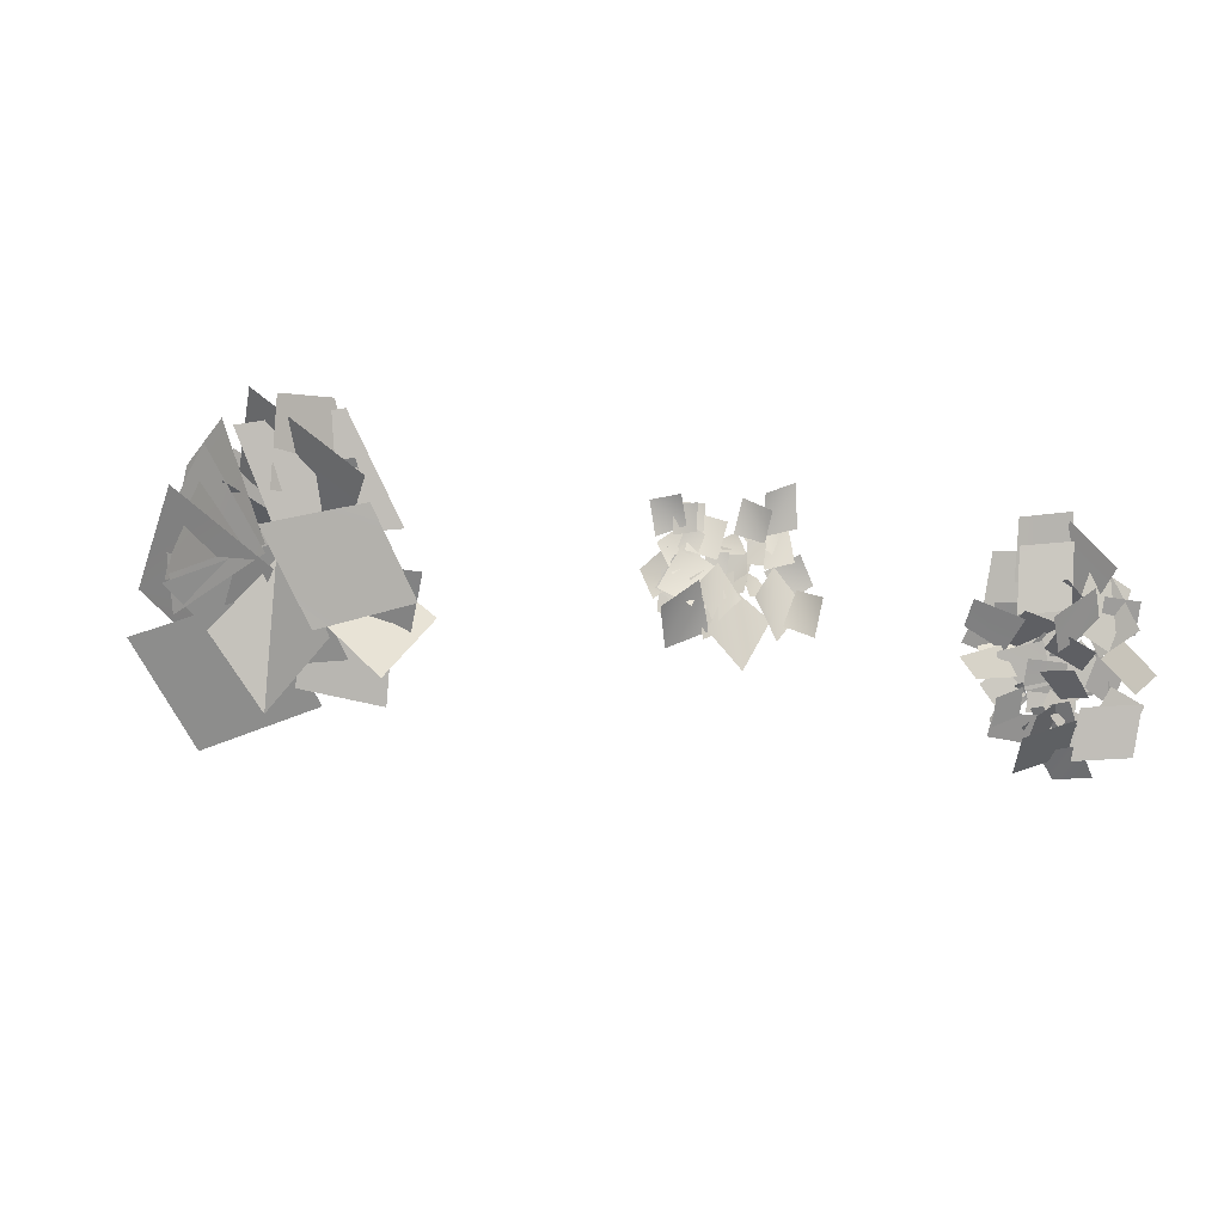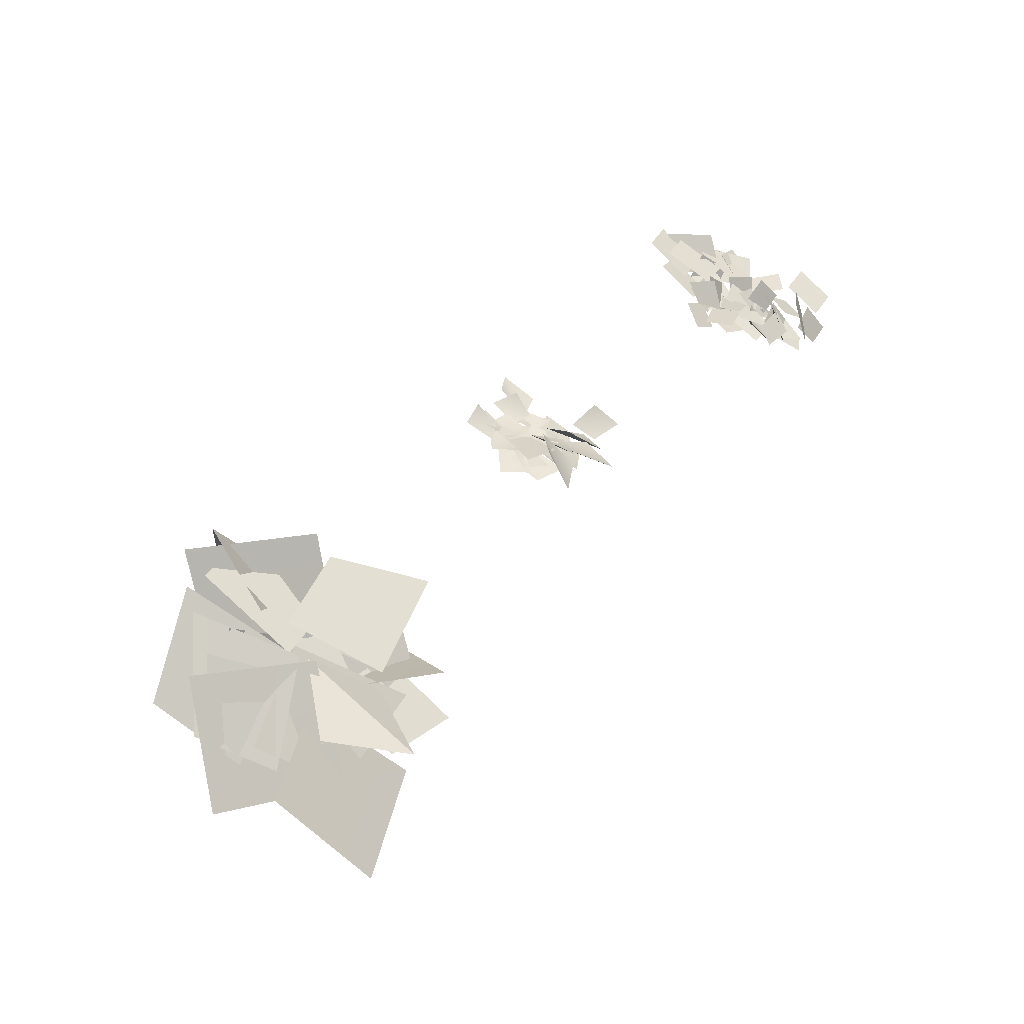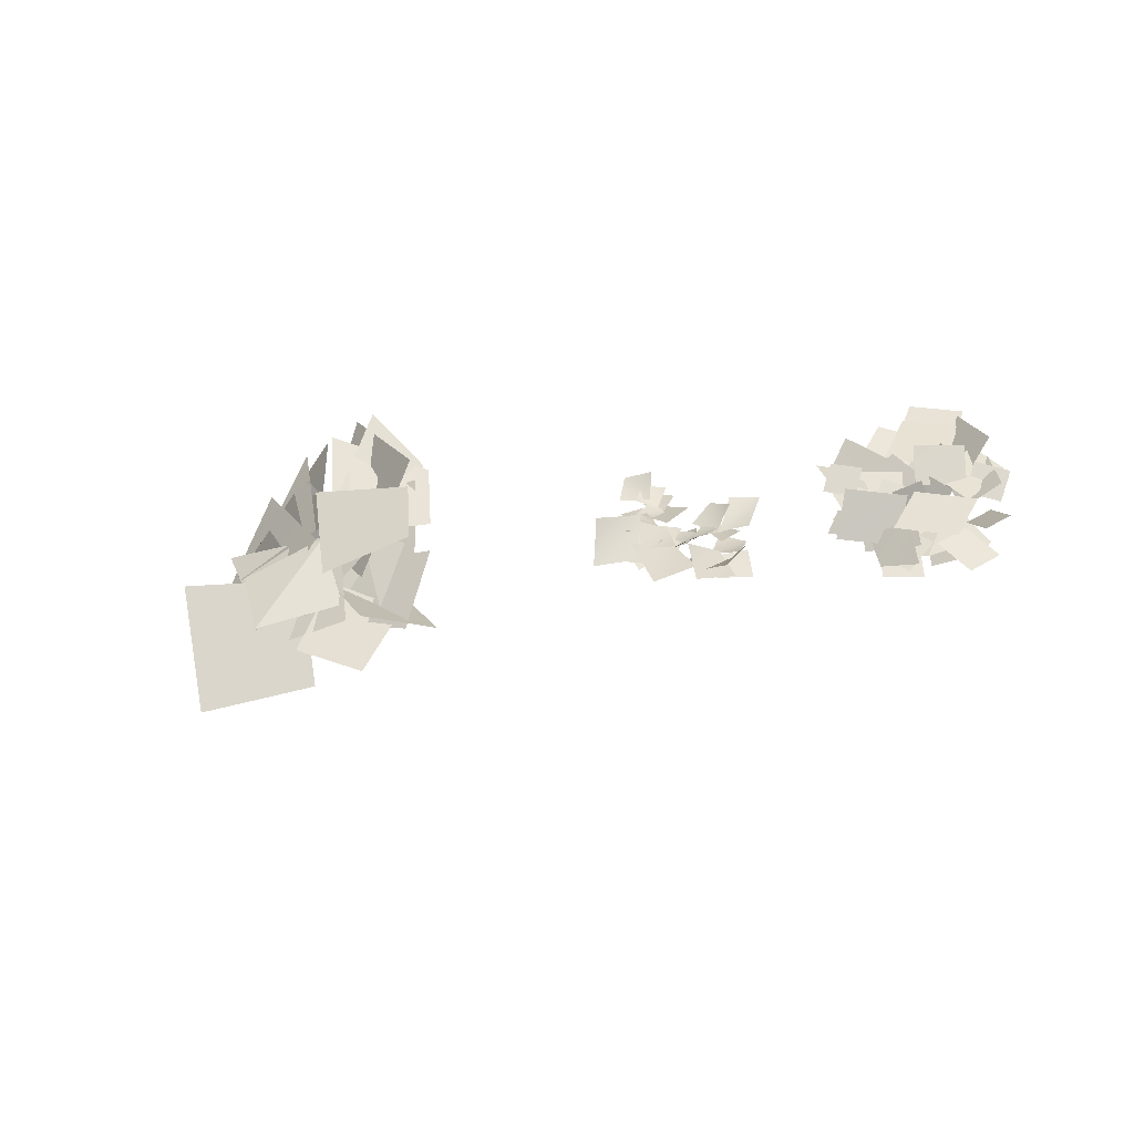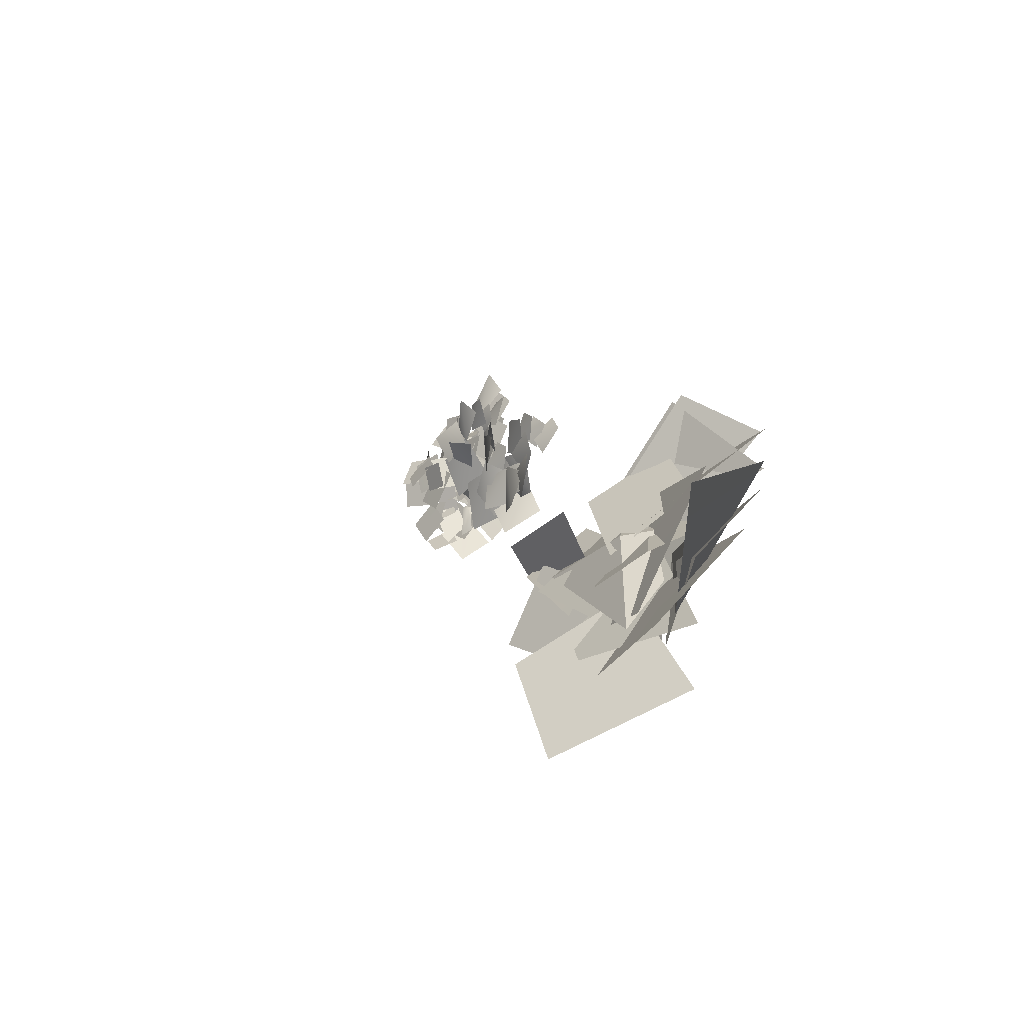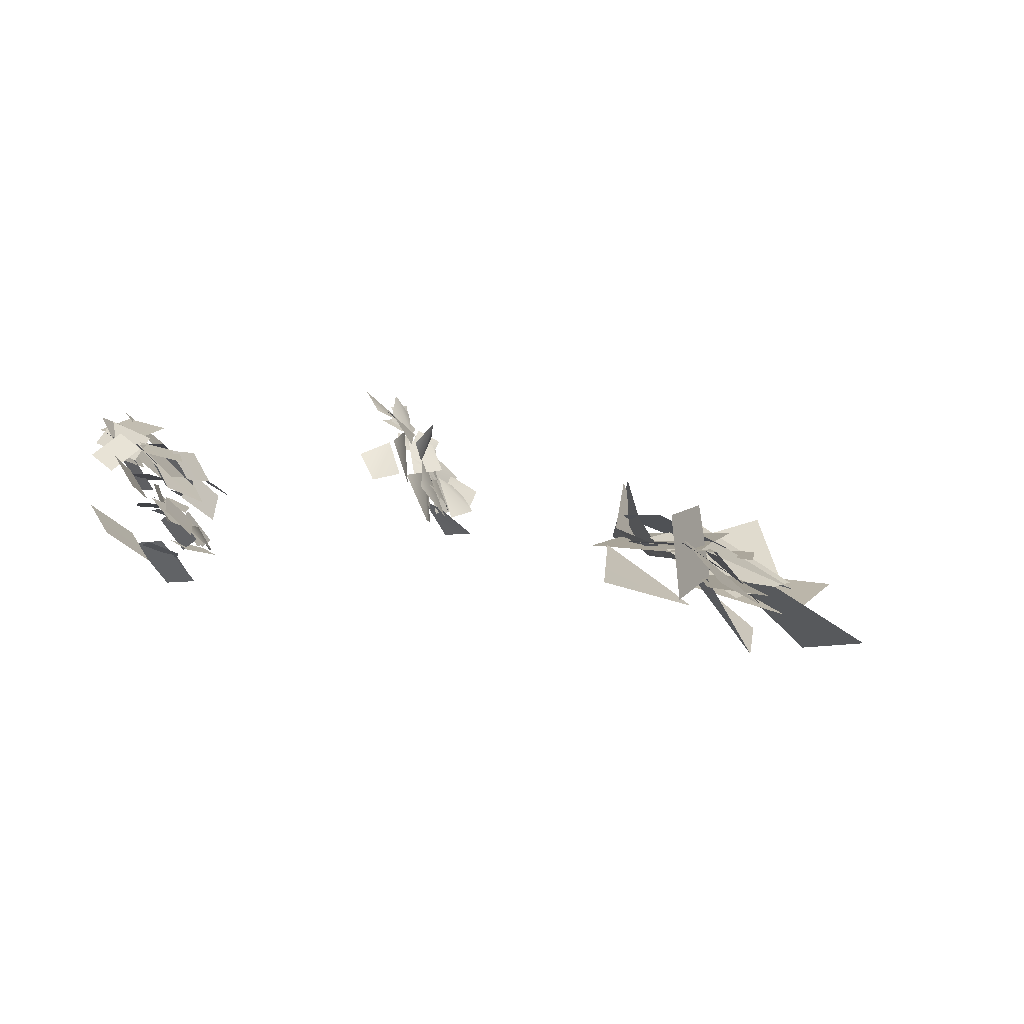
<metadata>
{"format":"obj","ext":"obj","renderer":"f3d","projection":"perspective","resolution":1024,"background":"white","views":[{"elev":-26.7,"azim":178.5,"up":"+Z"},{"elev":32.2,"azim":119.0,"up":"+Y"},{"elev":15.9,"azim":-157.0,"up":"+Y"},{"elev":21.8,"azim":60.3,"up":"+Z"},{"elev":-35.2,"azim":-48.9,"up":"+Z"}]}
</metadata>
<code>
g Outside_toutie
v 1.333 6.969 1.28
v 0.7226 7.083 2.078
v 1.238 7.64 2.593
v 1.036 7.658 2.911
v 1.828 7.102 3.043
v 1.343 6.823 2.545
v 1.726 8.12 3.17
v 1.828 7.102 3.043
v 1.036 7.658 2.911
v 1.157 7.24 2.929
v 0.4249 6.929 2.285
v 0.3517 7.865 2.775
v 2.064 6.735 2.438
v 0.4249 6.929 2.285
v 1.157 7.24 2.929
v 1.333 6.969 1.28
v 1.238 7.64 2.593
v 1.898 7.255 2.016
v 1.177 8.825 3.711
v 1.281 8.08 3.1
v 0.386 7.801 3.12
v 0.7205 8.195 4.058
v 1.729 8.467 3.649
v 2.24 7.274 3.826
v 2.39 7.045 2.657
v 1.342 7.716 2.712
v 1.366 8.124 2.704
v 0.8727 7.455 1.933
v -0.1499 7.958 1.984
v 0.3187 8.249 2.887
v 0.8692 6.255 1.688
v 1.434 7.181 2.454
v 2.688 7.074 2.024
v 2.109 5.891 1.351
v 0.925 7.186 2.268
v 0.2266 7.157 1.582
v -0.2636 6.853 2.379
v 0.5213 6.993 3.006
v 2.416 7.22 3.184
v 2.276 7.03 2.293
v 1.333 7.716 2.619
v 1.904 8.329 3.462
v 1.608 6.51 1.983
v 0.5629 6.988 1.849
v 1.137 7.65 2.82
v 2.365 7.318 2.488
v 1.253 7.662 2.474
v 2.281 7.848 3.277
v 2.724 6.603 2.786
v 1.757 6.632 1.86
v 0.7339 7.417 2.711
v 0.9179 6.823 2.088
v -0.007914 6.886 2.134
v -0.1607 7.688 2.448
v 0.4894 8.193 3.401
v 1.413 7.878 3.346
v 1.221 7.091 2.782
v 0.2826 7.423 2.939
v 1.707 7.808 3.713
v 2.124 6.816 2.606
v 1.083 6.944 1.929
v 0.5561 7.779 2.908
v 1.462 8.685 3.861
v 1.714 7.355 3.389
v 0.7284 7.269 2.529
v 0.3535 8.517 3.015
v 1.359 7.486 3.008
v 1.157 7.24 2.929
v 0.3517 7.865 2.775
v 0.9454 7.878 2.936
v 1.899 7.25 2.75
v 2.064 6.735 2.438
v 1.157 7.24 2.929
v 1.359 7.486 3.008
v -3.37 8 2.334
v -3.534 7.873 2.047
v -3.844 7.863 2.263
v -3.708 8.074 2.48
v -3.373 8.027 2.336
v -3.654 8.071 2.392
v -3.602 8.074 2.773
v -3.33 8.132 2.696
v -3.226 8.022 2.065
v -3.446 7.896 2.12
v -3.323 7.763 2.389
v -3.148 7.956 2.391
v -3.369 8.195 2.603
v -3.663 8.281 2.638
v -3.647 8.486 3.015
v -3.361 8.484 2.902
v -3.363 8.221 2.51
v -3.423 8.454 2.734
v -3.154 8.405 2.894
v -3.074 8.251 2.591
v -3.439 8.139 2.44
v -3.549 8.196 2.709
v -3.325 8.178 2.853
v -3.223 8.208 2.574
v -3.399 8.191 2.618
v -3.297 8.288 2.791
v -3.128 8.225 2.661
v -3.237 8.195 2.459
v -2.748 8.209 2.192
v -2.401 8.232 2.235
v -2.359 8.053 1.879
v -2.613 8.13 1.69
v -2.751 8.209 2.182
v -2.518 8.349 2.32
v -2.343 8.187 2.055
v -2.585 8.14 1.854
v -2.597 8.232 2.159
v -2.449 8.31 2.435
v -2.201 8.139 2.268
v -2.32 8.16 1.949
v -2.76 8.233 2.169
v -2.602 8.189 1.796
v -2.859 7.981 1.664
v -3.048 8.127 1.97
v -2.733 8.444 2.01
v -2.374 8.445 1.728
v -2.433 8.009 1.518
v -2.835 8.083 1.665
v -3.081 8.143 2.262
v -2.721 8.299 2.04
v -2.778 8.07 1.588
v -3.182 8.051 1.757
v -3.015 8.167 2.103
v -2.807 8.26 1.586
v -3.143 7.988 1.307
v -3.41 8.051 1.794
v -2.89 8.251 2.25
v -2.585 8.355 2.422
v -2.352 8.304 1.993
v -2.664 8.321 1.806
v -2.761 8.282 2.327
v -2.622 8.384 2.641
v -2.353 8.308 2.465
v -2.492 8.313 2.132
v -2.919 8.263 2.281
v -2.712 8.386 1.987
v -2.876 8.196 1.678
v -3.133 8.181 1.949
v -2.815 8.244 2.412
v -2.783 8.193 2.138
v -3.001 8.113 2.161
v -3.029 8.245 2.4
v -2.877 8.246 2.266
v -2.648 8.291 2.103
v -2.754 8.168 1.81
v -2.996 8.216 1.944
v -3.659 8.078 2.1
v -3.523 8.045 1.742
v -3.798 8.161 1.57
v -3.878 8.288 1.924
v -2.622 8.465 2.558
v -2.564 8.708 2.757
v -2.275 8.62 2.74
v -2.335 8.449 2.449
v -2.799 8.357 2.526
v -2.633 8.439 2.6
v -2.541 8.346 2.392
v -2.715 8.33 2.287
v -2.718 8.39 2.537
v -2.724 8.555 2.754
v -2.485 8.563 2.732
v -2.499 8.466 2.46
v -2.782 8.364 2.54
v -2.801 8.473 2.788
v -2.575 8.445 2.818
v -2.56 8.411 2.539
v -2.912 8.314 2.283
v -3.01 8.399 2.641
v -2.694 8.356 2.762
v -2.611 8.35 2.365
v -3.2 8.201 2.4
v -3.105 8.197 2.642
v -2.875 8.097 2.567
v -2.94 8.169 2.316
v -3.197 8.22 2.402
v -2.992 8.205 2.393
v -3.006 8.093 2.153
v -3.197 8.175 2.129
v -3.18 8.187 2.315
v -3.341 8.241 2.266
v -3.374 8.256 2.496
v -3.204 8.262 2.527
v -3.255 8.198 2.416
v -2.956 8.136 2.524
v -2.895 8.022 2.127
v -3.155 8.19 2.007
v -3.458 8.06 2.352
v -3.256 8.224 1.954
v -3.471 7.969 1.622
v -3.745 7.932 1.999
v -6.06 9.574 1.383
v -5.668 9.595 1.093
v -5.751 9.282 0.9077
v -6.143 9.26 1.198
v -6.069 9.51 1.652
v -5.866 9.322 1.136
v -6.217 9.182 0.9608
v -6.42 9.37 1.476
v -5.454 9.48 1.207
v -5.233 9.236 1.057
v -5.593 9.008 1.04
v -5.814 9.252 1.19
v -5.241 9.108 1.123
v -5.566 9.121 1.103
v -5.539 9.391 1.32
v -5.213 9.379 1.34
v -5.852 9.067 1.313
v -6.12 9.294 1.274
v -5.829 9.553 1.476
v -5.561 9.326 1.516
v -5.968 8.88 1.118
v -5.748 9.227 1.201
v -5.407 9.153 0.9226
v -5.628 8.806 0.839
v -6.467 9.152 1.133
v -6.491 9.384 1.355
v -6.164 9.436 1.373
v -6.139 9.204 1.151
v -5.102 9.058 1.072
v -5.139 9.063 0.7602
v -5.555 9.062 0.8137
v -5.527 9.048 1.173
v -6.332 8.63 0.6955
v -6.437 8.83 0.9475
v -6.176 9.004 1.048
v -6.07 8.804 0.7958
v -5.954 8.778 1.028
v -5.65 8.826 1.196
v -5.451 8.79 0.9407
v -5.754 8.743 0.7731
v -6.029 9.005 1.168
v -5.68 8.892 0.9176
v -5.962 8.718 0.6727
v -6.312 8.831 0.9229
v -5.825 8.834 1.114
v -5.952 8.591 0.8009
v -6.324 8.734 0.7796
v -6.197 8.977 1.093
v -6.2 8.965 1.004
v -6.448 9.026 0.6312
v -6.626 9.128 0.7713
v -6.379 9.067 1.144
v -5.315 9.146 0.9774
v -5.46 9.431 1.146
v -5.001 9.571 1.269
v -4.94 9.356 1.114
v -6.074 9.242 1.33
v -6.248 9.632 1.55
v -5.862 9.711 1.96
v -5.689 9.32 1.741
v -5.408 9.765 1.965
v -5.392 9.43 1.501
v -5.878 9.408 1.577
v -5.895 9.743 2.041
v -5.11 9.333 1.259
v -5.529 9.25 1.308
v -5.607 9.52 1.761
v -5.189 9.604 1.712
v -4.97 9.027 1.117
v -5.263 8.919 1.049
v -5.389 9.142 1.255
v -5.096 9.25 1.323
v -5.913 9.305 1.301
v -5.514 9.37 1.525
v -5.276 9.126 1.127
v -5.675 9.062 0.9038
v -6.41 9.342 0.3977
v -5.873 9.362 0.3536
v -5.805 9.129 -0.04101
v -6.342 9.109 0.003074
v -5.841 9.349 0.2441
v -5.348 9.406 0.04695
v -5.328 8.996 -0.1014
v -5.821 8.94 0.09584
v -5.714 8.787 -0.06884
v -6.045 8.847 -0.06951
v -5.894 9.143 0.101
v -5.55 9.03 0.07723
v -5.472 9.333 0.8198
v -5.445 9.133 0.6139
v -5.806 9.053 0.613
v -5.833 9.253 0.8189
v -5.73 9.117 0.6843
v -5.568 9.277 0.9102
v -5.341 9.199 0.8697
v -5.504 9.038 0.6439
v -6.083 9.273 0.9125
v -5.748 9.376 1.073
v -5.664 9.149 1.008
v -5.999 9.046 0.8473
v -6.256 8.99 0.7249
v -6.074 8.904 0.4351
v -6.4 8.721 0.3337
v -6.581 8.807 0.6235
v -4.871 9.403 0.8006
v -5.013 9.342 0.6186
v -5.384 9.252 0.6864
v -5.246 9.346 0.9446
v -5.468 9.143 0.5681
v -5.275 9.276 0.7958
v -5.057 9.237 0.6208
v -5.251 9.105 0.393
v -5.493 9.096 0.5552
v -5.431 9.242 0.6419
v -5.31 9.155 0.6212
v -5.293 9.077 0.5941
v -5.245 9.09 0.5385
v -5.212 8.936 0.299
v -5.207 9.066 0.4545
v -5.156 9.049 0.3762
v -5.245 9.09 0.5385
v -5.849 9.118 0.5225
v -5.526 9.012 0.4986
v -5.68 8.786 0.3581
v -5.947 8.889 0.3849
v -6.033 8.899 0.4727
v -5.746 8.978 0.5795
v -5.623 8.785 0.2712
v -5.909 8.706 0.1644
v -5.848 9.38 0.6965
v -5.583 9.239 0.7453
v -5.747 9.005 0.5936
v -6.012 9.146 0.5448
v -5.713 9.139 0.4869
v -5.418 9.12 0.2766
v -5.5 8.82 0.2247
v -5.794 8.839 0.4351
v -5.795 8.925 0.3346
v -5.985 8.966 0.7028
v -5.807 9.13 0.8591
v -5.617 9.089 0.4909
v -5.19 9.113 0.4149
v -5.146 8.93 0.2669
v -5.477 8.976 0.1866
v -5.541 9.183 0.3583
v -5.697 8.648 0.09174
v -6.029 8.657 0.2118
v -5.894 8.855 0.5408
v -5.562 8.847 0.4207
v -5.376 9.496 0.4799
v -5.126 9.54 0.3534
v -5.115 9.328 0.1801
v -5.365 9.285 0.3066
v -5.998 8.99 0.9961
v -5.576 8.97 1.037
v -5.552 8.724 0.5973
v -5.974 8.744 0.5569
v -5.877 9.399 1.257
v -5.896 9.647 1.8
v -5.41 9.68 1.73
v -5.39 9.432 1.188
v -5.709 9.141 0.6716
v -5.611 9.373 0.9766
v -5.199 9.361 0.8717
v -5.298 9.128 0.5668
v -6.154 9.089 0.9504
v -6.468 9.326 1.105
v -6.239 9.45 1.574
v -5.925 9.213 1.42
v 1.601 8.565 3.513
v 1.233 7.611 2.826
v 0.01433 7.879 2.81
v 0.6053 8.175 3.957
v 0.1485 7.023 2.367
v 1.025 7.217 2.378
v 1.099 6.629 1.711
v 0.2123 6.556 1.55
v 1.205 7.545 3.054
v 1.683 7 2.16
v 0.4499 6.751 2.183
v 0.1958 7.715 2.553
g Outside_toutie_0
f 3 2 1
f 6 5 4
f 9 8 7
f 12 11 10
f 15 14 13
f 18 17 16
f 21 20 19
f 22 21 19
f 25 24 23
f 26 25 23
f 29 28 27
f 30 29 27
f 33 32 31
f 34 33 31
f 37 36 35
f 38 37 35
f 41 40 39
f 42 41 39
f 45 44 43
f 46 45 43
f 49 48 47
f 50 49 47
f 53 52 51
f 54 53 51
f 57 56 55
f 58 57 55
f 61 60 59
f 62 61 59
f 65 64 63
f 66 65 63
f 69 68 67
f 67 70 69
f 73 72 71
f 71 74 73
f 77 76 75
f 78 77 75
f 81 80 79
f 82 81 79
f 85 84 83
f 86 85 83
f 89 88 87
f 90 89 87
f 93 92 91
f 94 93 91
f 97 96 95
f 98 97 95
f 101 100 99
f 102 101 99
f 105 104 103
f 106 105 103
f 109 108 107
f 110 109 107
f 113 112 111
f 114 113 111
f 117 116 115
f 118 117 115
f 121 120 119
f 122 121 119
f 125 124 123
f 126 125 123
f 129 128 127
f 130 129 127
f 133 132 131
f 134 133 131
f 137 136 135
f 138 137 135
f 141 140 139
f 142 141 139
f 145 144 143
f 146 145 143
f 149 148 147
f 150 149 147
f 153 152 151
f 154 153 151
f 157 156 155
f 158 157 155
f 161 160 159
f 162 161 159
f 165 164 163
f 166 165 163
f 169 168 167
f 170 169 167
f 173 172 171
f 174 173 171
f 177 176 175
f 178 177 175
f 181 180 179
f 182 181 179
f 185 184 183
f 186 185 183
f 189 188 187
f 190 189 187
f 193 192 191
f 194 193 191
f 197 196 195
f 198 197 195
f 201 200 199
f 202 201 199
f 205 204 203
f 206 205 203
f 209 208 207
f 210 209 207
f 213 212 211
f 214 213 211
f 217 216 215
f 218 217 215
f 221 220 219
f 222 221 219
f 225 224 223
f 226 225 223
f 229 228 227
f 230 229 227
f 233 232 231
f 234 233 231
f 237 236 235
f 238 237 235
f 241 240 239
f 242 241 239
f 245 244 243
f 246 245 243
f 249 248 247
f 250 249 247
f 253 252 251
f 254 253 251
f 257 256 255
f 258 257 255
f 261 260 259
f 262 261 259
f 265 264 263
f 266 265 263
f 269 268 267
f 270 269 267
f 273 272 271
f 274 273 271
f 277 276 275
f 278 277 275
f 281 280 279
f 282 281 279
f 285 284 283
f 286 285 283
f 289 288 287
f 290 289 287
f 293 292 291
f 294 293 291
f 297 296 295
f 298 297 295
f 301 300 299
f 302 301 299
f 305 304 303
f 306 305 303
f 309 308 307
f 310 309 307
f 310 311 309
f 307 312 310
f 313 310 312
f 314 313 312
f 310 313 315
f 318 317 316
f 319 318 316
f 322 321 320
f 323 322 320
f 326 325 324
f 327 326 324
f 330 329 328
f 331 330 328
f 334 333 332
f 335 334 332
f 338 337 336
f 339 338 336
f 342 341 340
f 343 342 340
f 346 345 344
f 347 346 344
f 350 349 348
f 351 350 348
f 354 353 352
f 355 354 352
f 358 357 356
f 359 358 356
f 362 361 360
f 363 362 360
f 366 365 364
f 367 366 364
f 370 369 368
f 371 370 368
f 374 373 372
f 375 374 372

</code>
